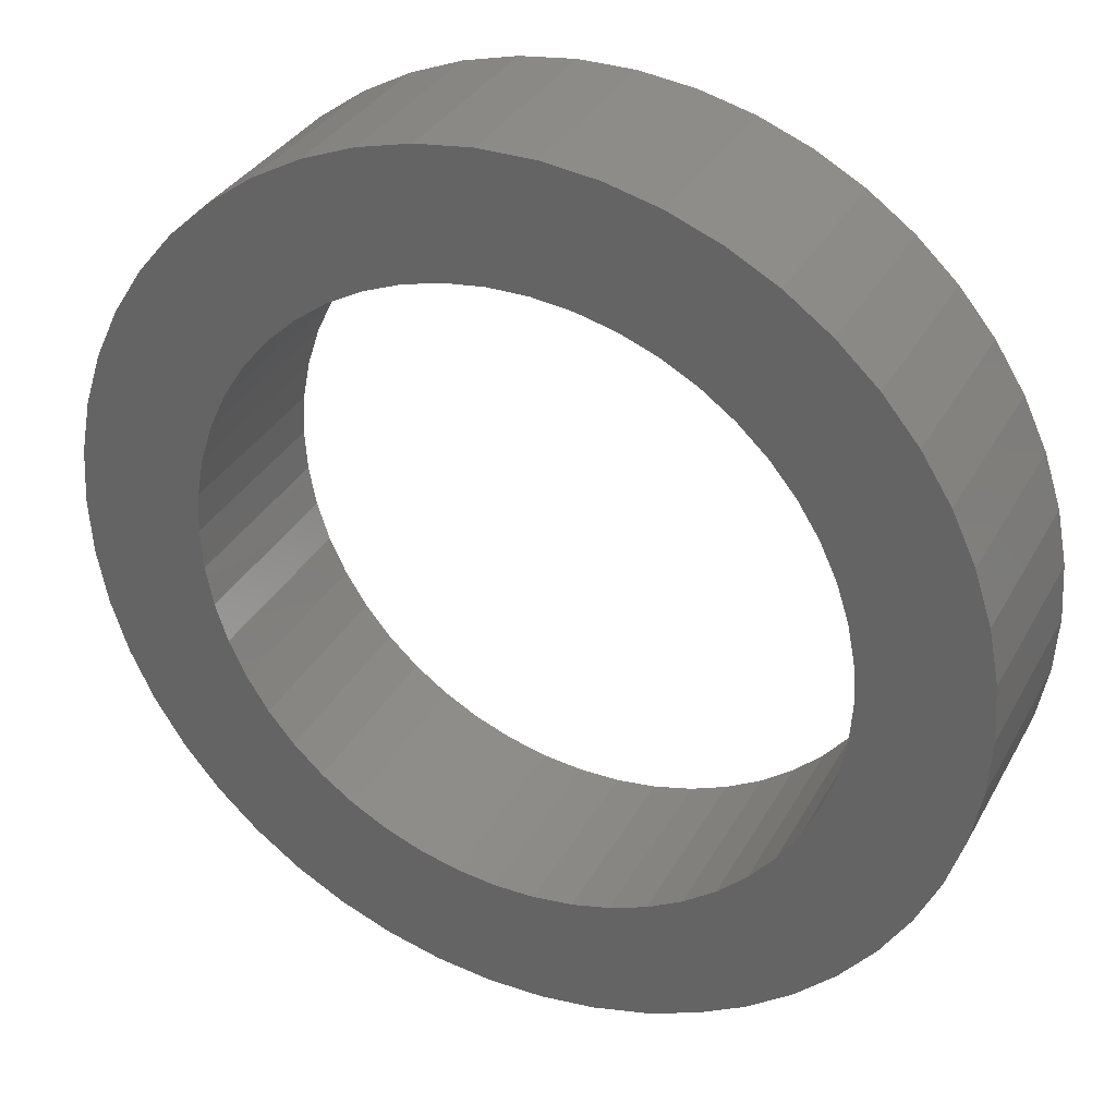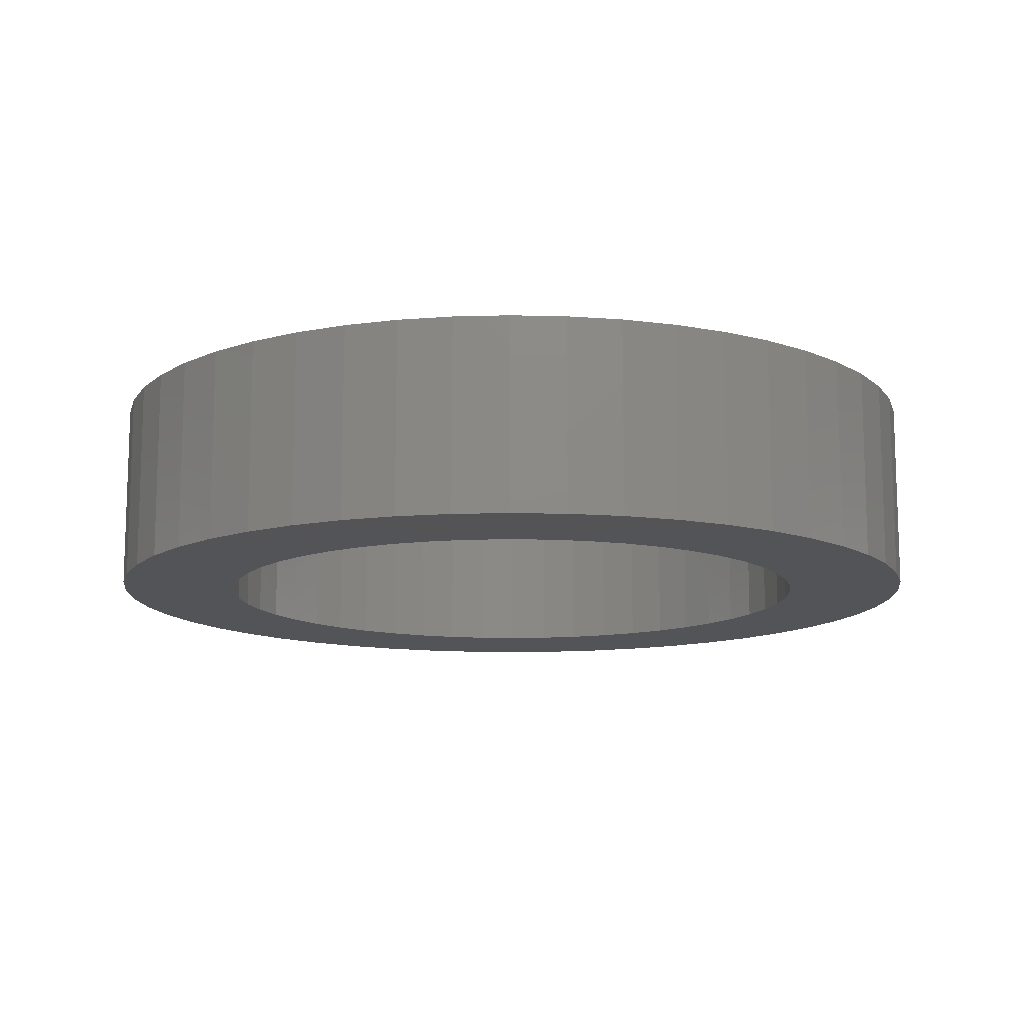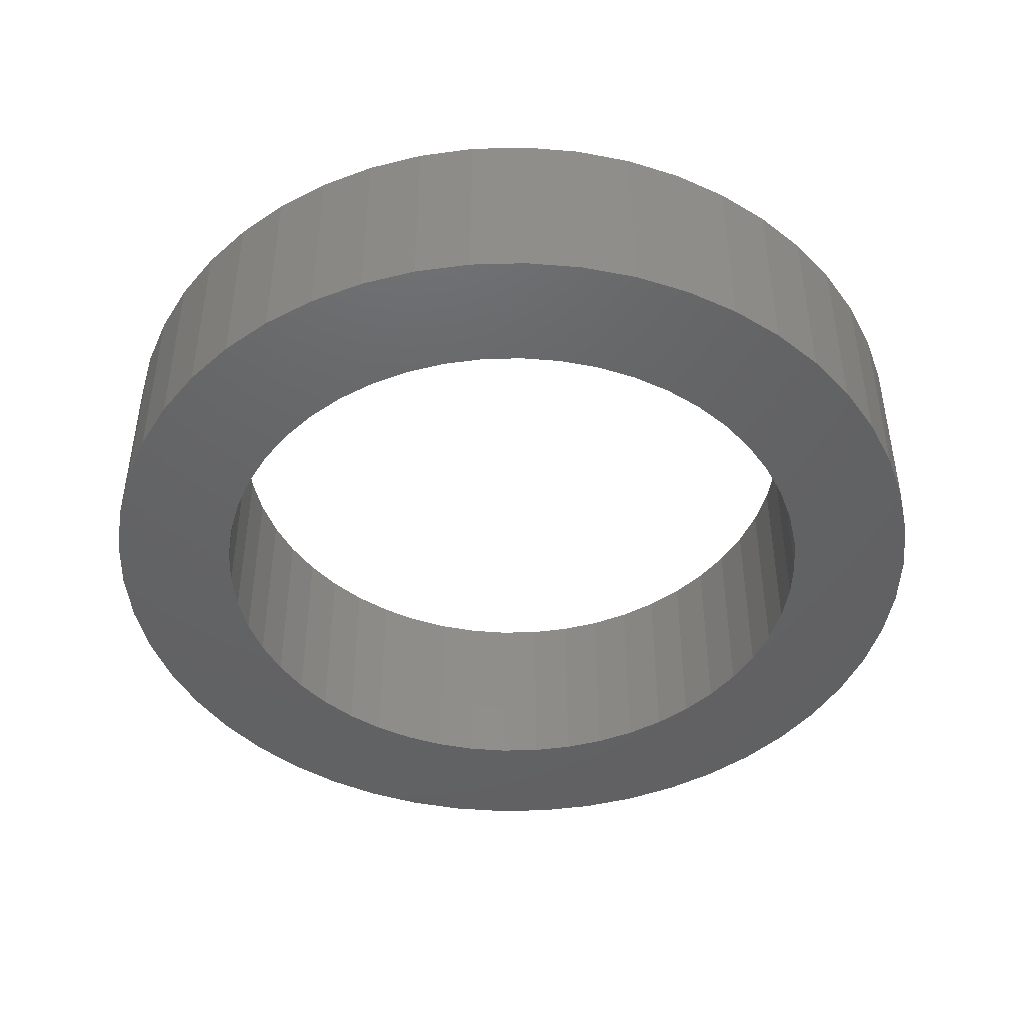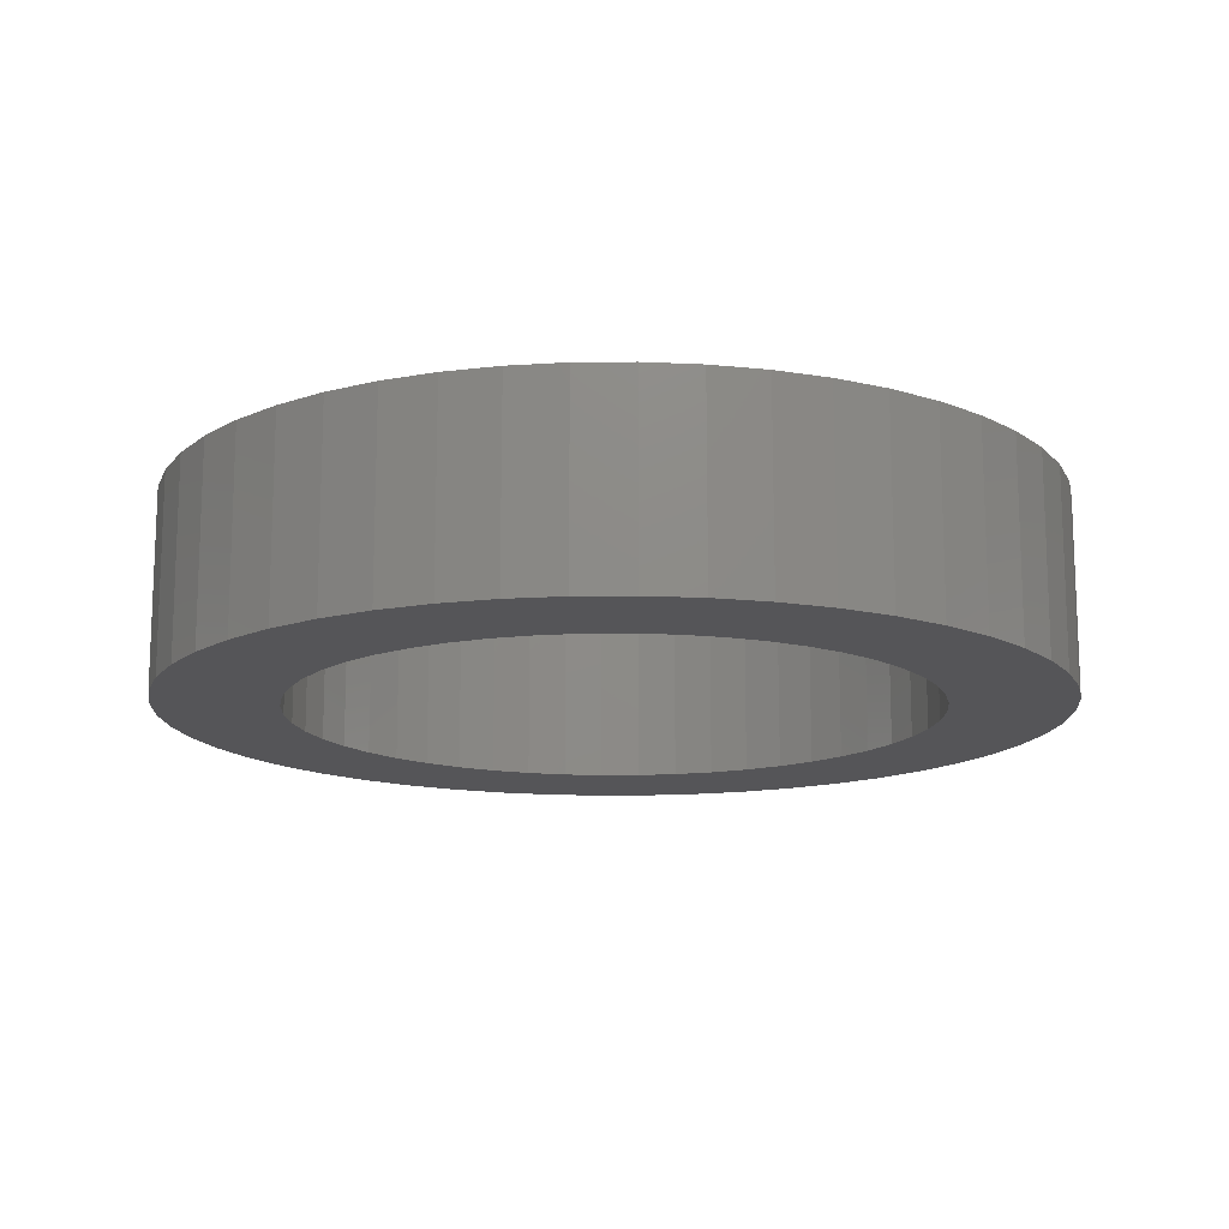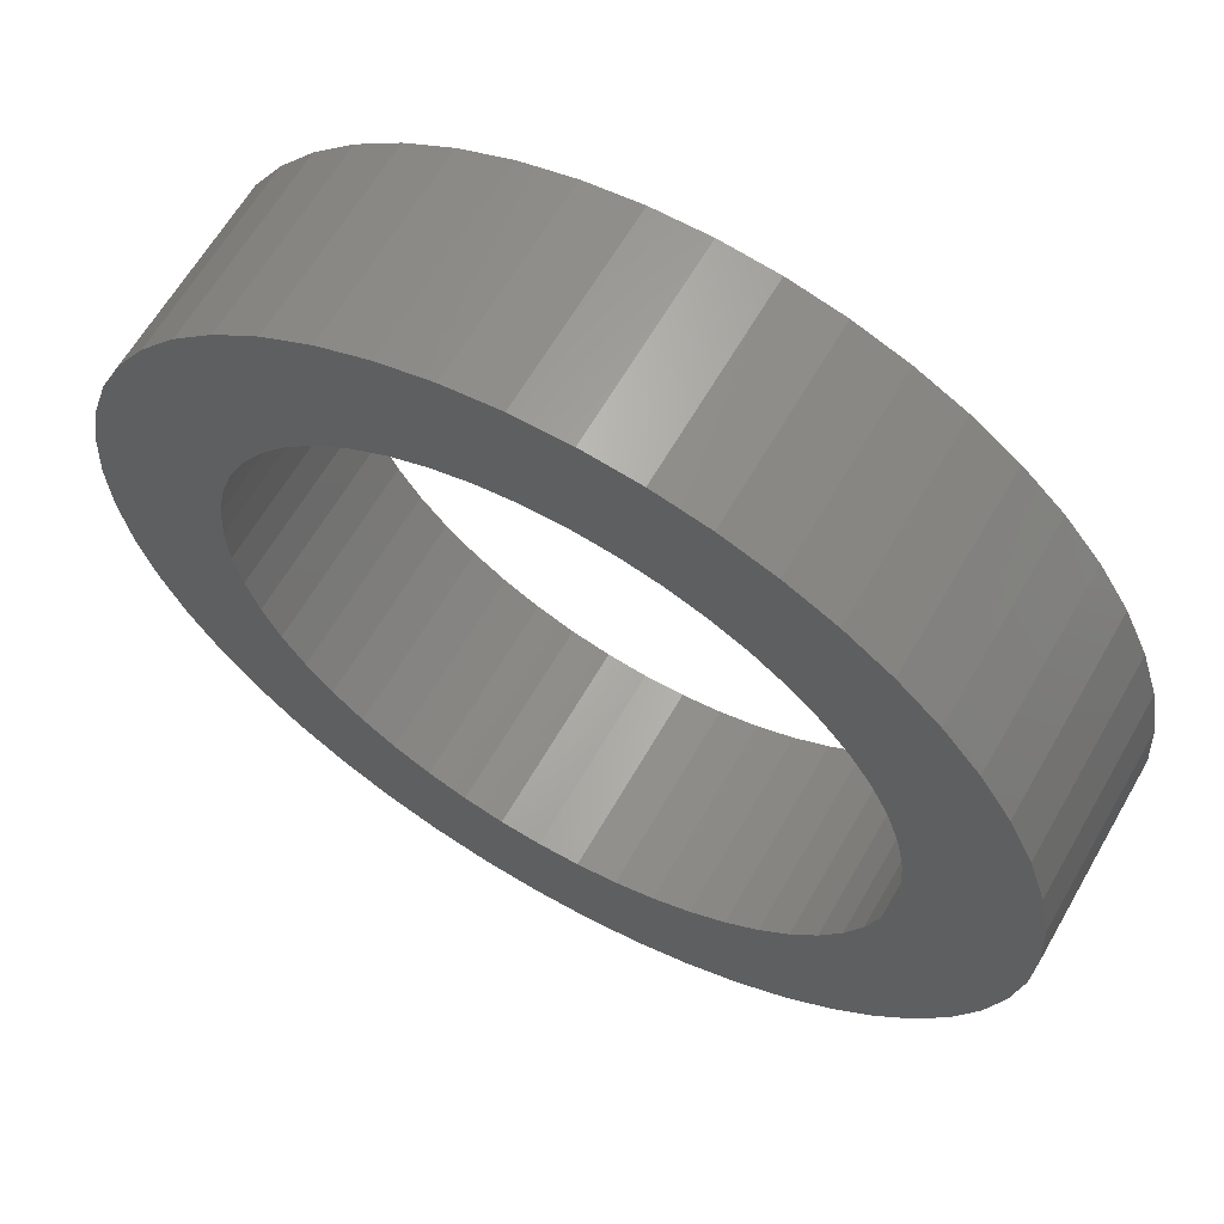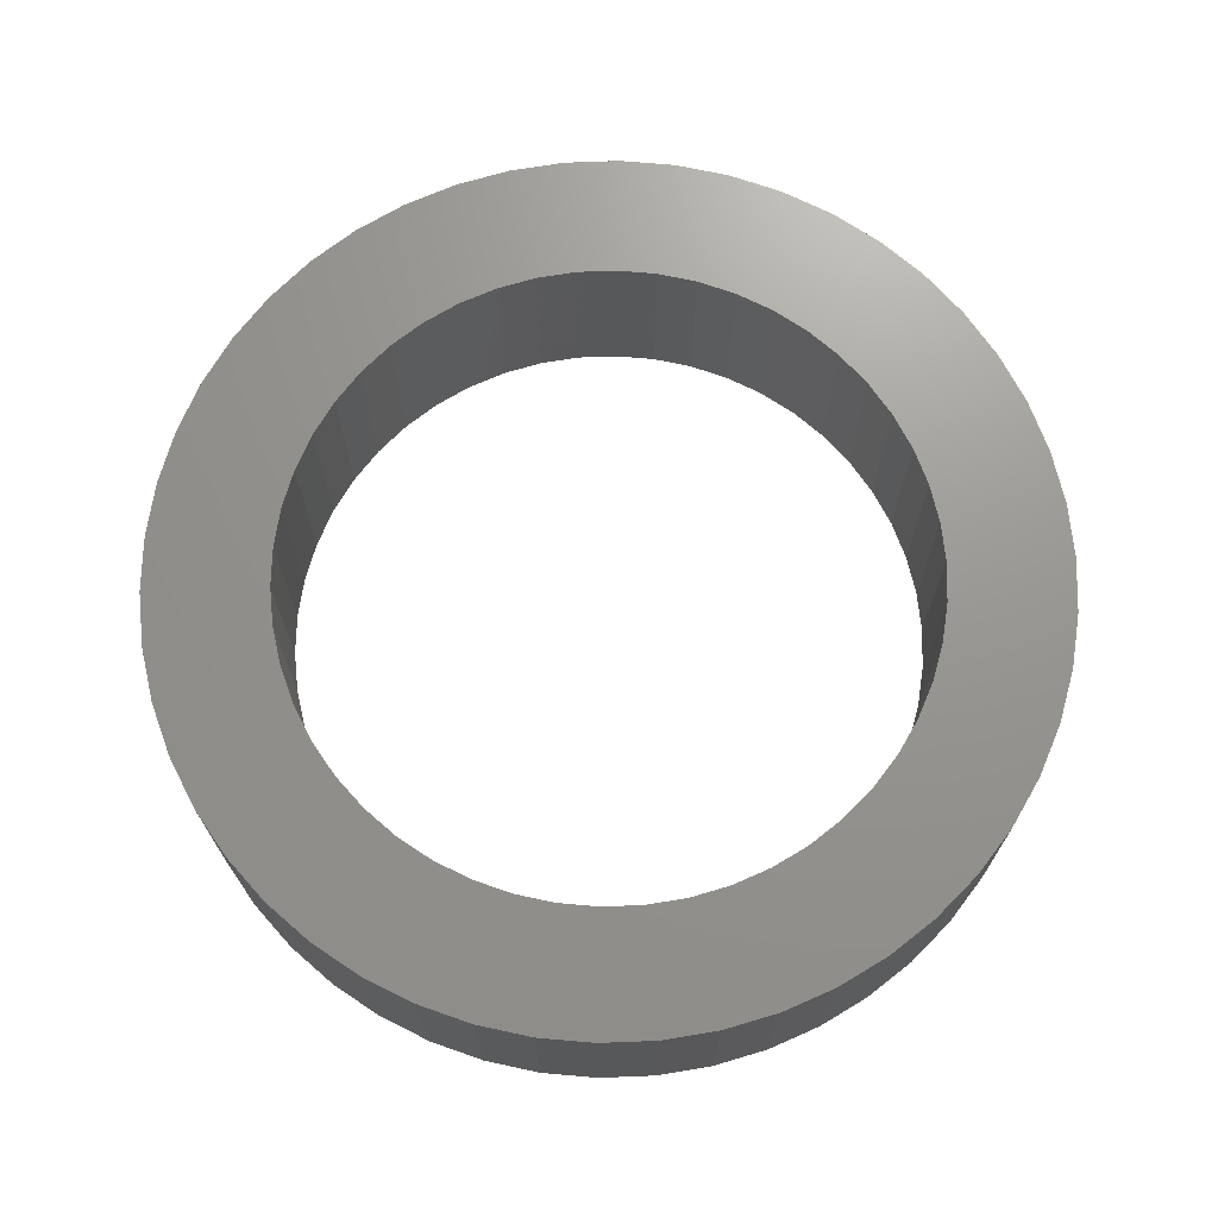
<metadata>
{"format":"stl","ext":"stl","renderer":"f3d","projection":"perspective","resolution":1024,"background":"white","views":[{"elev":33.4,"azim":-155.1,"up":"+Y"},{"elev":-12.4,"azim":176.7,"up":"+Z"},{"elev":-45.3,"azim":81.0,"up":"+Z"},{"elev":-14.4,"azim":-114.1,"up":"+Z"},{"elev":63.0,"azim":29.8,"up":"+Y"},{"elev":70.5,"azim":-31.0,"up":"+Z"}]}
</metadata>
<code>
# stl→obj: 200 verts, 400 faces
v 4.5 0 1
v 4.465 0.564 -1
v 4.465 0.564 1
v 4.5 0 -1
v -4.5 0 -1
v -4.465 0.564 1
v -4.465 0.564 -1
v -4.5 0 1
v 0.2826 4.491 -1
v -0.2826 4.491 1
v 0.2826 4.491 1
v -0.2826 4.491 -1
v -0.2826 -4.491 -1
v 0.2826 -4.491 1
v -0.2826 -4.491 1
v 0.2826 -4.491 -1
v 3.28 3.08 -1
v 2.868 3.467 1
v 3.28 3.08 1
v 2.868 3.467 -1
v -2.868 3.467 -1
v -3.28 3.08 1
v -2.868 3.467 1
v -3.28 3.08 -1
v -1.391 4.28 -1
v -1.916 4.072 1
v -1.391 4.28 1
v -1.916 4.072 -1
v 4.184 -1.657 1
v 4.359 -1.119 -1
v 4.359 -1.119 1
v 4.184 -1.657 -1
v 4.184 1.657 1
v 3.943 2.168 -1
v 3.943 2.168 1
v 4.184 1.657 -1
v 4.359 1.119 -1
v 4.359 1.119 1
v 1.916 4.072 -1
v 1.391 4.28 1
v 1.916 4.072 1
v 1.391 4.28 -1
v 0.8432 4.42 1
v 0.8432 4.42 -1
v 2.411 3.799 1
v 2.411 3.799 -1
v -4.184 1.657 -1
v -3.943 2.168 1
v -3.943 2.168 -1
v -4.184 1.657 1
v -4.359 1.119 -1
v -4.359 1.119 1
v -2.411 3.799 1
v -2.411 3.799 -1
v -0.8432 4.42 -1
v -0.8432 4.42 1
v 1.391 -4.28 -1
v 1.916 -4.072 1
v 1.391 -4.28 1
v 1.916 -4.072 -1
v 3.641 2.645 1
v 3.641 2.645 -1
v -3.641 2.645 1
v -3.641 2.645 -1
v 3.25 0 1
v 3.224 0.4073 1
v 4.465 -0.564 1
v 3.148 0.8082 1
v 3.224 -0.4073 1
v 3.022 1.196 1
v 2.848 1.566 1
v 3.148 -0.8082 1
v 2.629 1.91 1
v 3.022 -1.196 1
v 2.369 2.225 1
v 2.072 2.504 1
v 1.741 2.744 1
v 1.384 2.941 1
v 1.004 3.091 1
v 0.609 3.192 1
v 0.2041 3.244 1
v -0.2041 3.244 1
v -0.609 3.192 1
v -1.004 3.091 1
v -1.384 2.941 1
v -1.741 2.744 1
v -2.072 2.504 1
v -2.369 2.225 1
v -2.629 1.91 1
v -2.848 1.566 1
v -3.022 1.196 1
v 3.943 -2.168 1
v 2.848 -1.566 1
v 3.641 -2.645 1
v 2.629 -1.91 1
v 3.28 -3.08 1
v 2.369 -2.225 1
v 2.868 -3.467 1
v 2.072 -2.504 1
v 2.411 -3.799 1
v 1.741 -2.744 1
v 1.384 -2.941 1
v 1.004 -3.091 1
v 0.8432 -4.42 1
v 0.609 -3.192 1
v 0.2041 -3.244 1
v -0.2041 -3.244 1
v -0.609 -3.192 1
v -0.8432 -4.42 1
v -1.004 -3.091 1
v -1.391 -4.28 1
v -1.384 -2.941 1
v -1.916 -4.072 1
v -1.741 -2.744 1
v -2.411 -3.799 1
v -2.072 -2.504 1
v -2.868 -3.467 1
v -2.369 -2.225 1
v -3.28 -3.08 1
v -2.629 -1.91 1
v -3.641 -2.645 1
v -2.848 -1.566 1
v -3.943 -2.168 1
v -3.022 -1.196 1
v -4.184 -1.657 1
v -3.148 -0.8082 1
v -4.359 -1.119 1
v -3.224 -0.4073 1
v -4.465 -0.564 1
v -3.25 0 1
v -3.148 0.8082 1
v -3.224 0.4073 1
v 3.943 -2.168 -1
v 3.641 -2.645 -1
v 4.465 -0.564 -1
v -3.28 -3.08 -1
v -2.868 -3.467 -1
v -3.943 -2.168 -1
v -4.184 -1.657 -1
v -3.641 -2.645 -1
v 3.25 0 -1
v 3.224 -0.4073 -1
v 3.148 -0.8082 -1
v 3.224 0.4073 -1
v 3.022 -1.196 -1
v 2.848 -1.566 -1
v 3.148 0.8082 -1
v 2.629 -1.91 -1
v 3.28 -3.08 -1
v 3.022 1.196 -1
v 2.369 -2.225 -1
v 2.868 -3.467 -1
v 2.072 -2.504 -1
v 2.411 -3.799 -1
v 1.741 -2.744 -1
v 1.384 -2.941 -1
v 1.004 -3.091 -1
v 0.8432 -4.42 -1
v 0.609 -3.192 -1
v 0.2041 -3.244 -1
v -0.2041 -3.244 -1
v -0.609 -3.192 -1
v -0.8432 -4.42 -1
v -1.004 -3.091 -1
v -1.391 -4.28 -1
v -1.384 -2.941 -1
v -1.916 -4.072 -1
v -1.741 -2.744 -1
v -2.411 -3.799 -1
v -2.072 -2.504 -1
v -2.369 -2.225 -1
v -2.629 -1.91 -1
v -2.848 -1.566 -1
v -3.022 -1.196 -1
v 2.848 1.566 -1
v 2.629 1.91 -1
v 2.369 2.225 -1
v 2.072 2.504 -1
v 1.741 2.744 -1
v 1.384 2.941 -1
v 1.004 3.091 -1
v 0.609 3.192 -1
v 0.2041 3.244 -1
v -0.2041 3.244 -1
v -0.609 3.192 -1
v -1.004 3.091 -1
v -1.384 2.941 -1
v -1.741 2.744 -1
v -2.072 2.504 -1
v -2.369 2.225 -1
v -2.629 1.91 -1
v -2.848 1.566 -1
v -3.022 1.196 -1
v -3.148 0.8082 -1
v -3.224 0.4073 -1
v -3.25 0 -1
v -3.148 -0.8082 -1
v -4.359 -1.119 -1
v -3.224 -0.4073 -1
v -4.465 -0.564 -1
f 1 2 3
f 2 1 4
f 5 6 7
f 6 5 8
f 9 10 11
f 10 9 12
f 13 14 15
f 14 13 16
f 17 18 19
f 18 17 20
f 21 22 23
f 22 21 24
f 25 26 27
f 26 25 28
f 29 30 31
f 30 29 32
f 33 34 35
f 34 33 36
f 3 37 38
f 37 3 2
f 39 40 41
f 40 39 42
f 42 43 40
f 43 42 44
f 20 45 18
f 45 20 46
f 47 48 49
f 48 47 50
f 51 50 47
f 50 51 52
f 28 53 26
f 53 28 54
f 55 27 56
f 27 55 25
f 57 58 59
f 58 57 60
f 38 36 33
f 36 38 37
f 61 17 19
f 17 61 62
f 35 62 61
f 62 35 34
f 44 11 43
f 11 44 9
f 46 41 45
f 41 46 39
f 49 63 64
f 63 49 48
f 64 22 24
f 22 64 63
f 7 52 51
f 52 7 6
f 65 1 3
f 66 3 38
f 1 65 67
f 68 38 33
f 69 67 65
f 70 33 35
f 67 69 31
f 71 35 61
f 72 31 69
f 73 61 19
f 31 72 29
f 74 29 72
f 3 66 65
f 38 68 66
f 33 70 68
f 75 19 18
f 35 71 70
f 61 73 71
f 76 18 45
f 19 75 73
f 18 76 75
f 77 45 41
f 45 77 76
f 78 41 40
f 41 78 77
f 40 79 78
f 43 79 40
f 43 80 79
f 11 80 43
f 11 81 80
f 11 82 81
f 10 82 11
f 10 83 82
f 56 83 10
f 56 84 83
f 27 84 56
f 84 27 85
f 26 85 27
f 85 26 86
f 53 86 26
f 86 53 87
f 23 87 53
f 87 23 88
f 22 88 23
f 88 22 89
f 63 89 22
f 89 63 90
f 48 90 63
f 50 91 48
f 90 48 91
f 29 74 92
f 93 92 74
f 92 93 94
f 95 94 93
f 94 95 96
f 97 96 95
f 96 97 98
f 99 98 97
f 98 99 100
f 101 100 99
f 100 101 58
f 102 58 101
f 58 102 59
f 103 59 102
f 103 104 59
f 105 104 103
f 105 14 104
f 106 14 105
f 107 14 106
f 107 15 14
f 108 15 107
f 108 109 15
f 110 109 108
f 111 110 112
f 110 111 109
f 113 112 114
f 112 113 111
f 115 114 116
f 117 116 118
f 114 115 113
f 119 118 120
f 121 120 122
f 116 117 115
f 123 122 124
f 125 124 126
f 127 126 128
f 118 119 117
f 129 128 130
f 91 50 131
f 52 131 50
f 120 121 119
f 131 52 132
f 122 123 121
f 6 132 52
f 124 125 123
f 132 6 130
f 126 127 125
f 8 130 6
f 128 129 127
f 130 8 129
f 54 23 53
f 23 54 21
f 12 56 10
f 56 12 55
f 94 133 92
f 133 94 134
f 31 135 67
f 135 31 30
f 136 117 119
f 117 136 137
f 138 125 139
f 125 138 123
f 140 123 138
f 123 140 121
f 141 4 135
f 142 135 30
f 4 141 2
f 143 30 32
f 144 2 141
f 145 32 133
f 2 144 37
f 146 133 134
f 147 37 144
f 148 134 149
f 37 147 36
f 150 36 147
f 135 142 141
f 30 143 142
f 32 145 143
f 151 149 152
f 133 146 145
f 134 148 146
f 153 152 154
f 149 151 148
f 152 153 151
f 155 154 60
f 154 155 153
f 156 60 57
f 60 156 155
f 57 157 156
f 158 157 57
f 158 159 157
f 16 159 158
f 16 160 159
f 16 161 160
f 13 161 16
f 13 162 161
f 163 162 13
f 163 164 162
f 165 164 163
f 164 165 166
f 167 166 165
f 166 167 168
f 169 168 167
f 168 169 170
f 137 170 169
f 170 137 171
f 136 171 137
f 171 136 172
f 140 172 136
f 172 140 173
f 138 173 140
f 139 174 138
f 173 138 174
f 36 150 34
f 175 34 150
f 34 175 62
f 176 62 175
f 62 176 17
f 177 17 176
f 17 177 20
f 178 20 177
f 20 178 46
f 179 46 178
f 46 179 39
f 180 39 179
f 39 180 42
f 181 42 180
f 181 44 42
f 182 44 181
f 182 9 44
f 183 9 182
f 184 9 183
f 184 12 9
f 185 12 184
f 185 55 12
f 186 55 185
f 25 186 187
f 186 25 55
f 28 187 188
f 187 28 25
f 54 188 189
f 21 189 190
f 188 54 28
f 24 190 191
f 64 191 192
f 189 21 54
f 49 192 193
f 47 193 194
f 51 194 195
f 190 24 21
f 7 195 196
f 174 139 197
f 198 197 139
f 191 64 24
f 197 198 199
f 192 49 64
f 200 199 198
f 193 47 49
f 199 200 196
f 194 51 47
f 5 196 200
f 195 7 51
f 196 5 7
f 16 104 14
f 104 16 158
f 154 98 100
f 98 154 152
f 92 32 29
f 32 92 133
f 67 4 1
f 4 67 135
f 165 109 111
f 109 165 163
f 136 121 140
f 121 136 119
f 139 127 198
f 127 139 125
f 96 134 94
f 134 96 149
f 60 100 58
f 100 60 154
f 163 15 109
f 15 163 13
f 198 129 200
f 129 198 127
f 200 8 5
f 8 200 129
f 152 96 98
f 96 152 149
f 158 59 104
f 59 158 57
f 169 113 115
f 113 169 167
f 167 111 113
f 111 167 165
f 137 115 117
f 115 137 169
f 141 66 144
f 66 141 65
f 130 195 132
f 195 130 196
f 184 81 82
f 81 184 183
f 160 107 106
f 107 160 161
f 178 75 76
f 75 178 177
f 190 87 88
f 87 190 189
f 187 84 85
f 84 187 186
f 150 71 175
f 71 150 70
f 175 73 176
f 73 175 71
f 181 78 79
f 78 181 180
f 182 79 80
f 79 182 181
f 179 76 77
f 76 179 178
f 90 191 89
f 191 90 192
f 89 190 88
f 190 89 191
f 131 193 91
f 193 131 194
f 188 85 86
f 85 188 187
f 185 82 83
f 82 185 184
f 159 106 105
f 106 159 160
f 147 70 150
f 70 147 68
f 144 68 147
f 68 144 66
f 176 75 177
f 75 176 73
f 183 80 81
f 80 183 182
f 91 192 90
f 192 91 193
f 132 194 131
f 194 132 195
f 189 86 87
f 86 189 188
f 186 83 84
f 83 186 185
f 142 65 141
f 65 142 69
f 145 72 143
f 72 145 74
f 143 69 142
f 69 143 72
f 164 112 110
f 112 164 166
f 153 101 99
f 101 153 155
f 155 102 101
f 102 155 156
f 180 77 78
f 77 180 179
f 118 172 120
f 172 118 171
f 124 197 126
f 197 124 174
f 151 99 97
f 99 151 153
f 146 74 145
f 74 146 93
f 148 93 146
f 93 148 95
f 166 114 112
f 114 166 168
f 162 110 108
f 110 162 164
f 170 118 116
f 118 170 171
f 120 173 122
f 173 120 172
f 122 174 124
f 174 122 173
f 126 199 128
f 199 126 197
f 128 196 130
f 196 128 199
f 151 95 148
f 95 151 97
f 157 105 103
f 105 157 159
f 156 103 102
f 103 156 157
f 168 116 114
f 116 168 170
f 161 108 107
f 108 161 162

</code>
